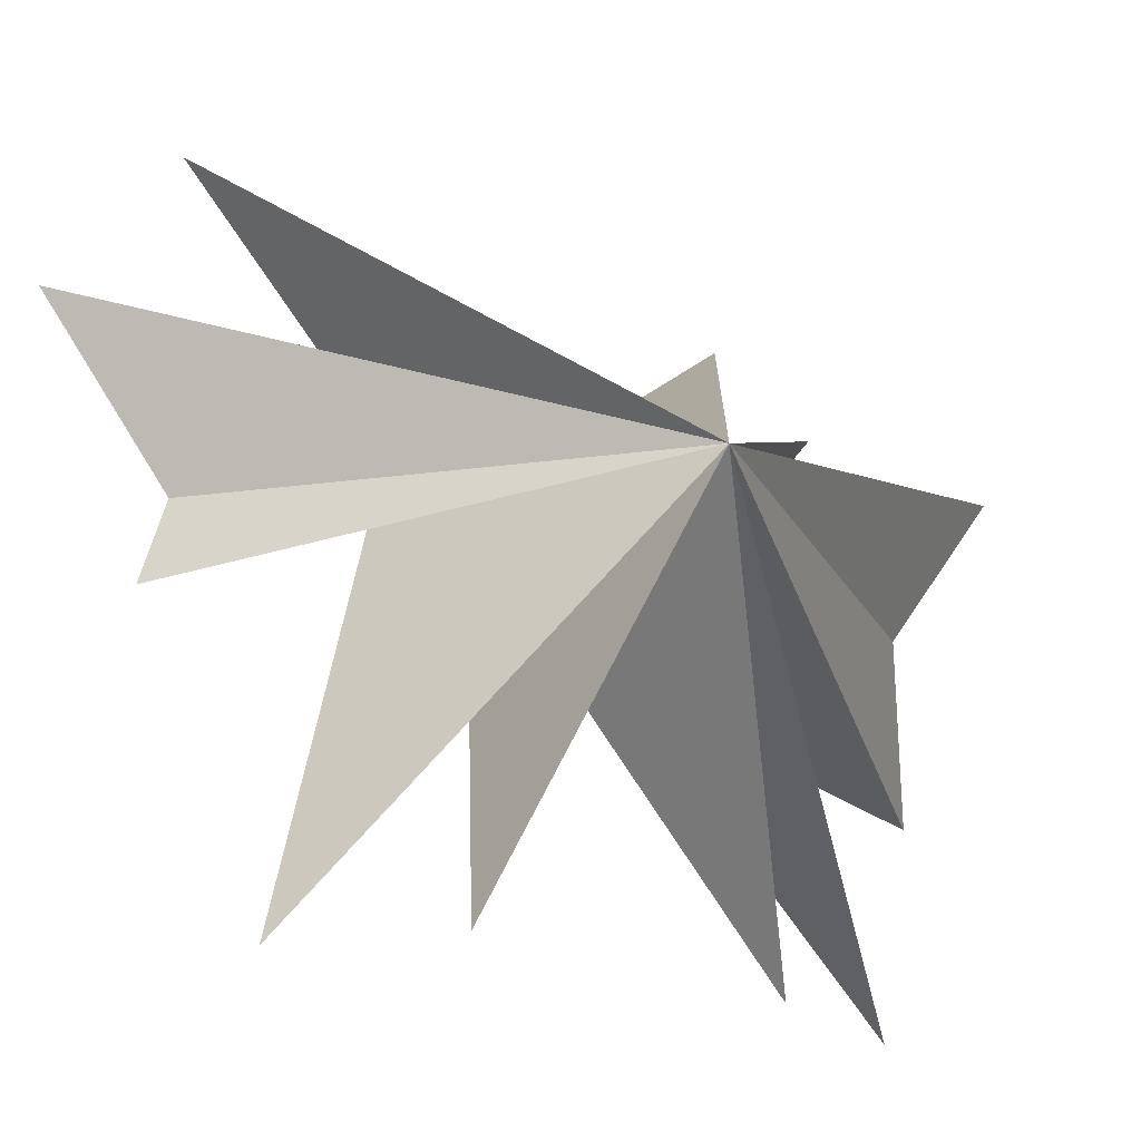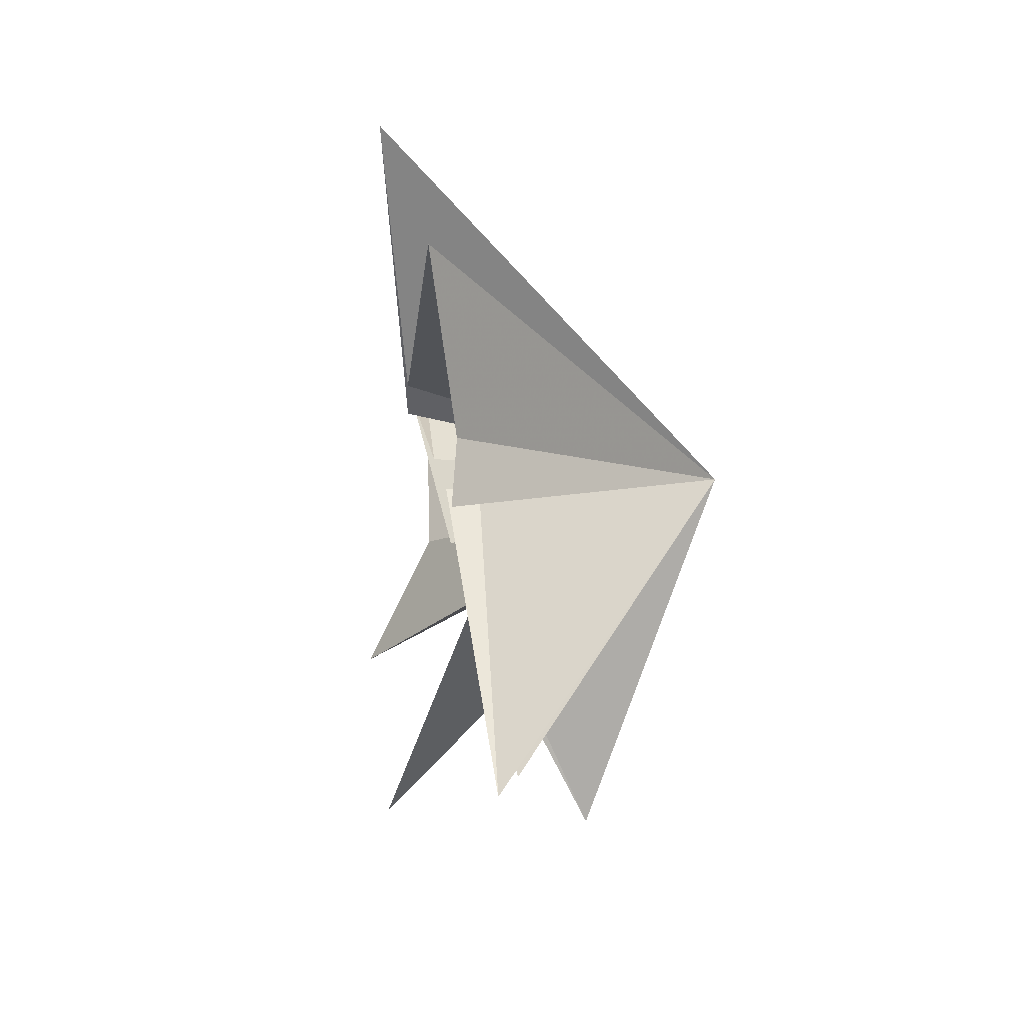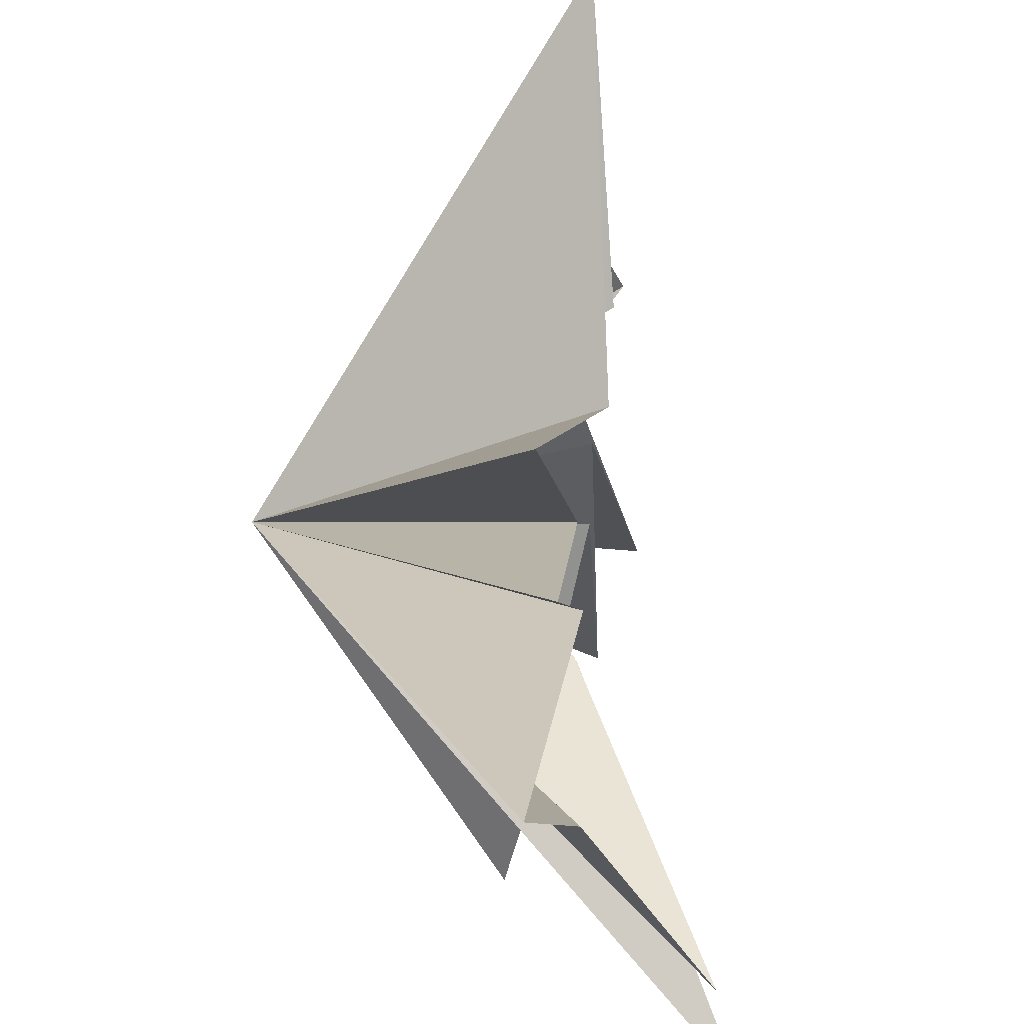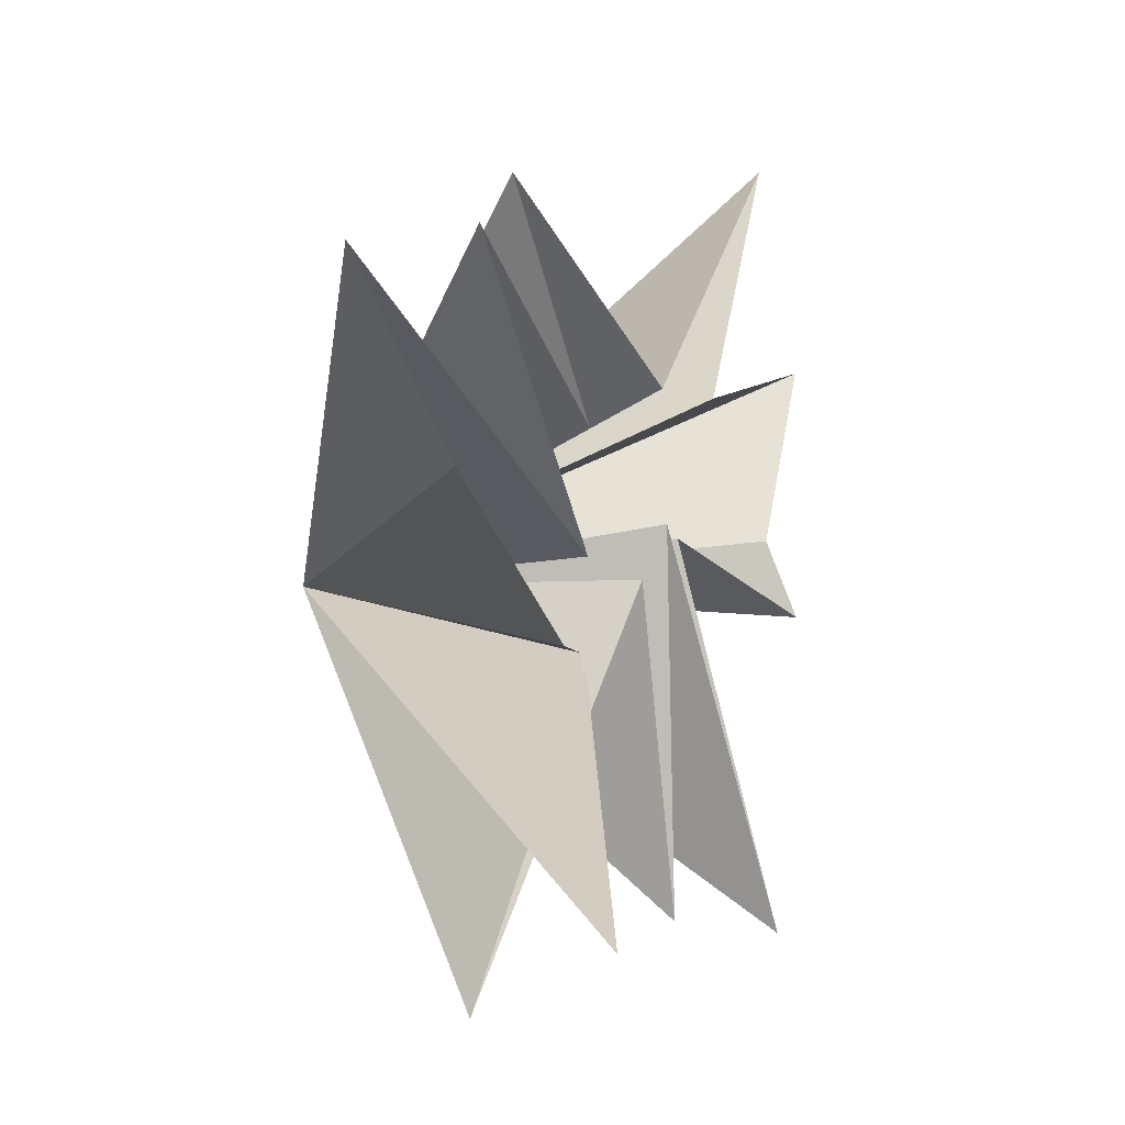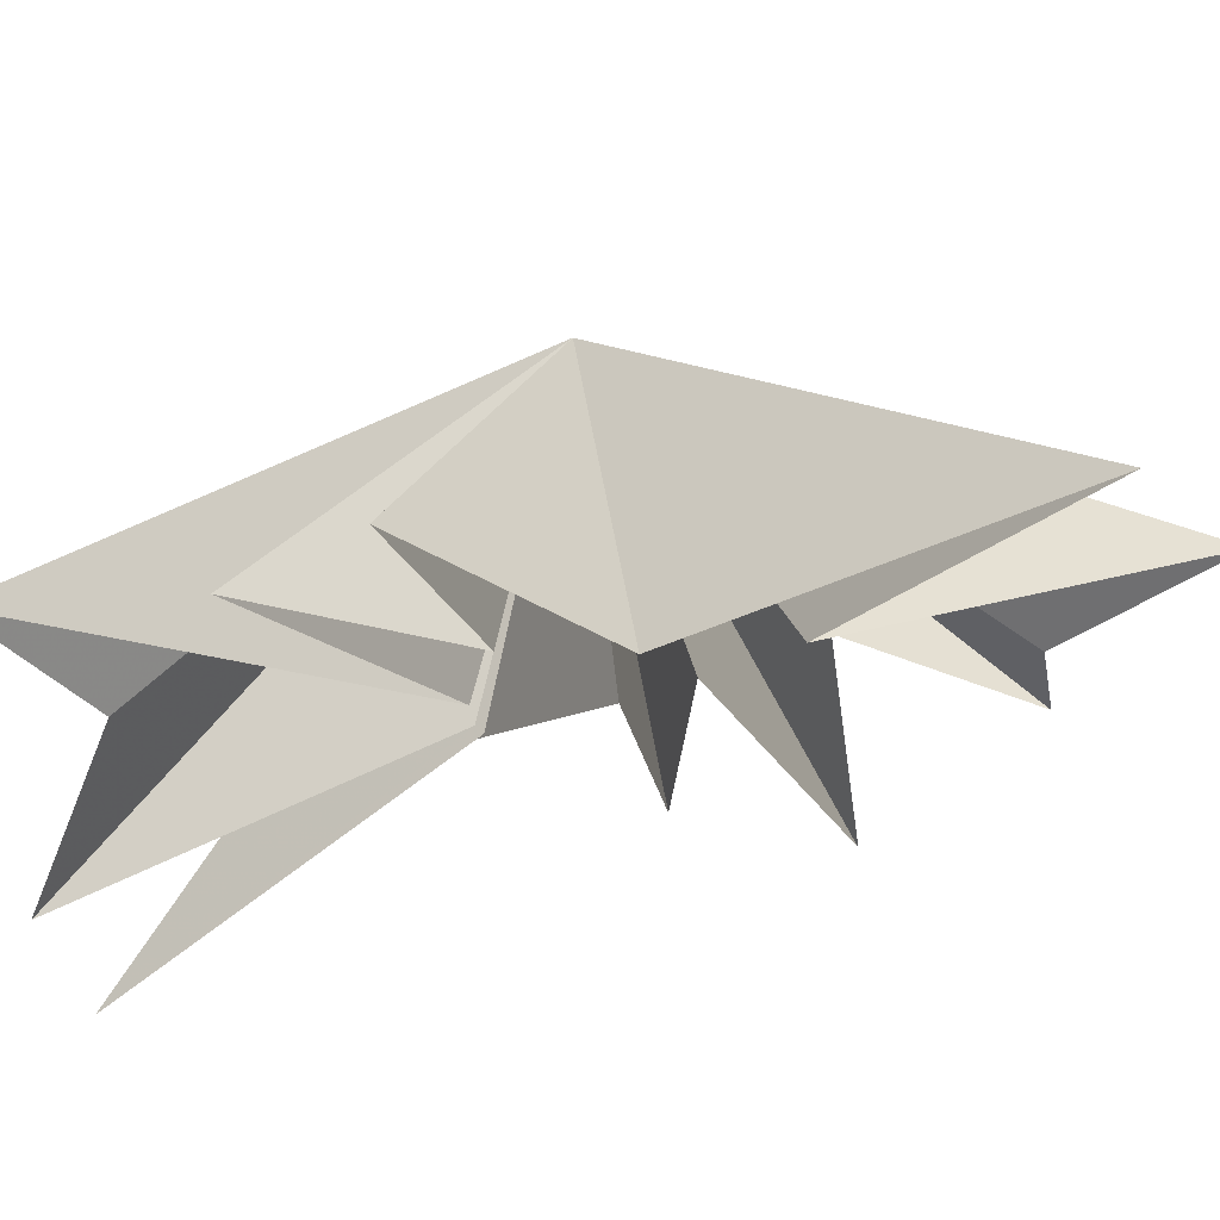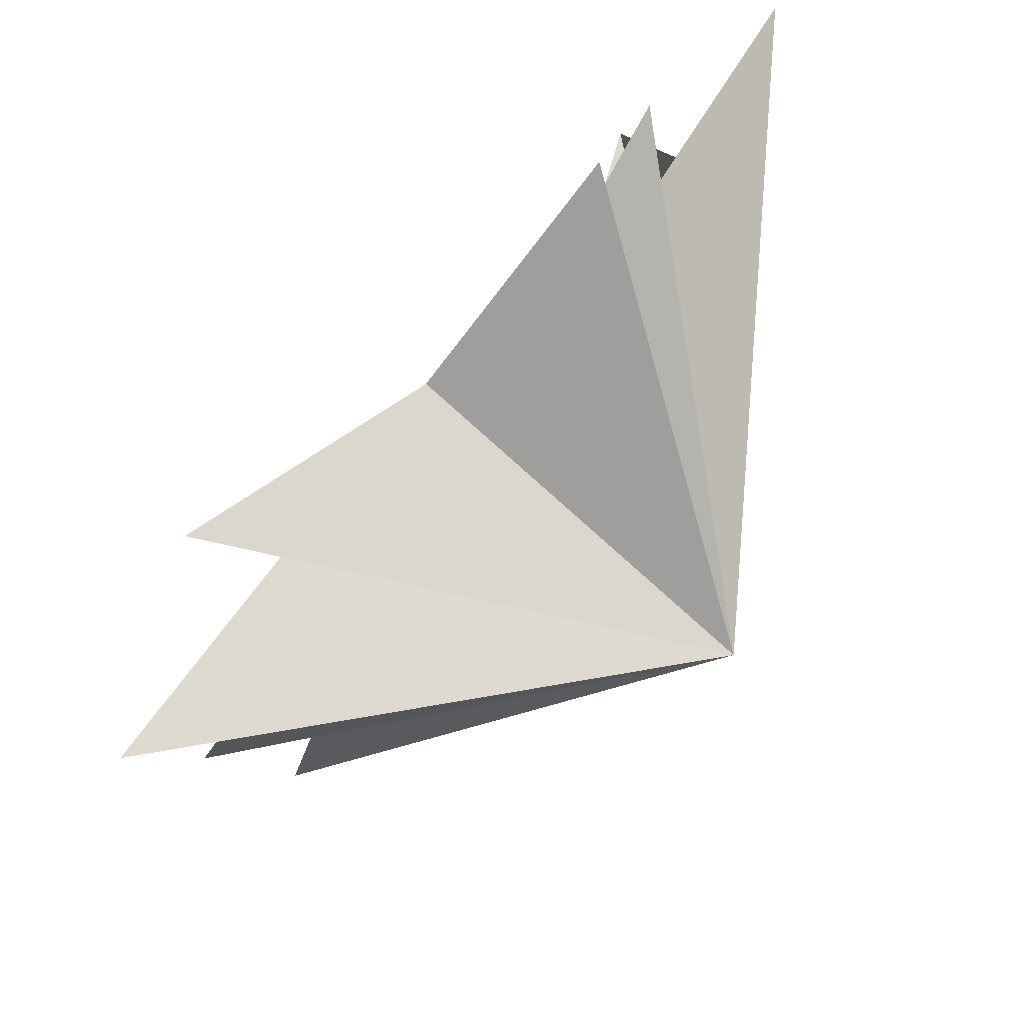
<metadata>
{"format":"obj","ext":"obj","renderer":"f3d","projection":"perspective","resolution":1024,"background":"white","views":[{"elev":-34.5,"azim":63.3,"up":"+Y"},{"elev":74.6,"azim":-16.6,"up":"+Z"},{"elev":53.9,"azim":-174.9,"up":"+Y"},{"elev":3.5,"azim":-155.3,"up":"+Y"},{"elev":71.4,"azim":-93.8,"up":"+Y"},{"elev":56.3,"azim":37.8,"up":"+Y"}]}
</metadata>
<code>
v -0.08955 1.395 -6.519
v -2.254 -0.6948 -7.92
v 0.06187 2.216 2.688
v 0.308 -1.396 -1.779
v 0.7801 5.997 6.539
v -2.836 -4.431 -7.642
v 0.0002701 2.371 0.4926
v 0.2689 -1.705 -1.662
v 1.33 -6.481 -3.288
v 0.9083 5.383 -2.746
v 0.2163 -0.4669 0.2505
v 0.3423 1.823 -1.395
v -0.001343 -5.717 1.013
v 0.4234 4.575 -4.775
v 0.2696 0.3135 1.326
v 0.1844 -0.009669 -1.803
v -0.5788 -6.361 3.941
v 0.6084 4.203 -8.097
v 0.8802 -0.0137 3.227
v 0.01583 -1.469 6.37
v 0.481 -0.1881 6.157
v 0.842 2.627 8.519
v 5.851 -0.717 -0.03968
f 12 10 23
f 23 10 7
f 23 7 5
f 23 5 3
f 23 3 22
f 23 22 21
f 23 21 20
f 23 20 19
f 23 19 17
f 23 17 15
f 23 15 13
f 23 13 11
f 23 11 9
f 23 9 8
f 23 8 6
f 23 6 4
f 23 4 2
f 23 2 1
f 23 1 18
f 23 18 16
f 23 16 14
f 23 14 12

</code>
